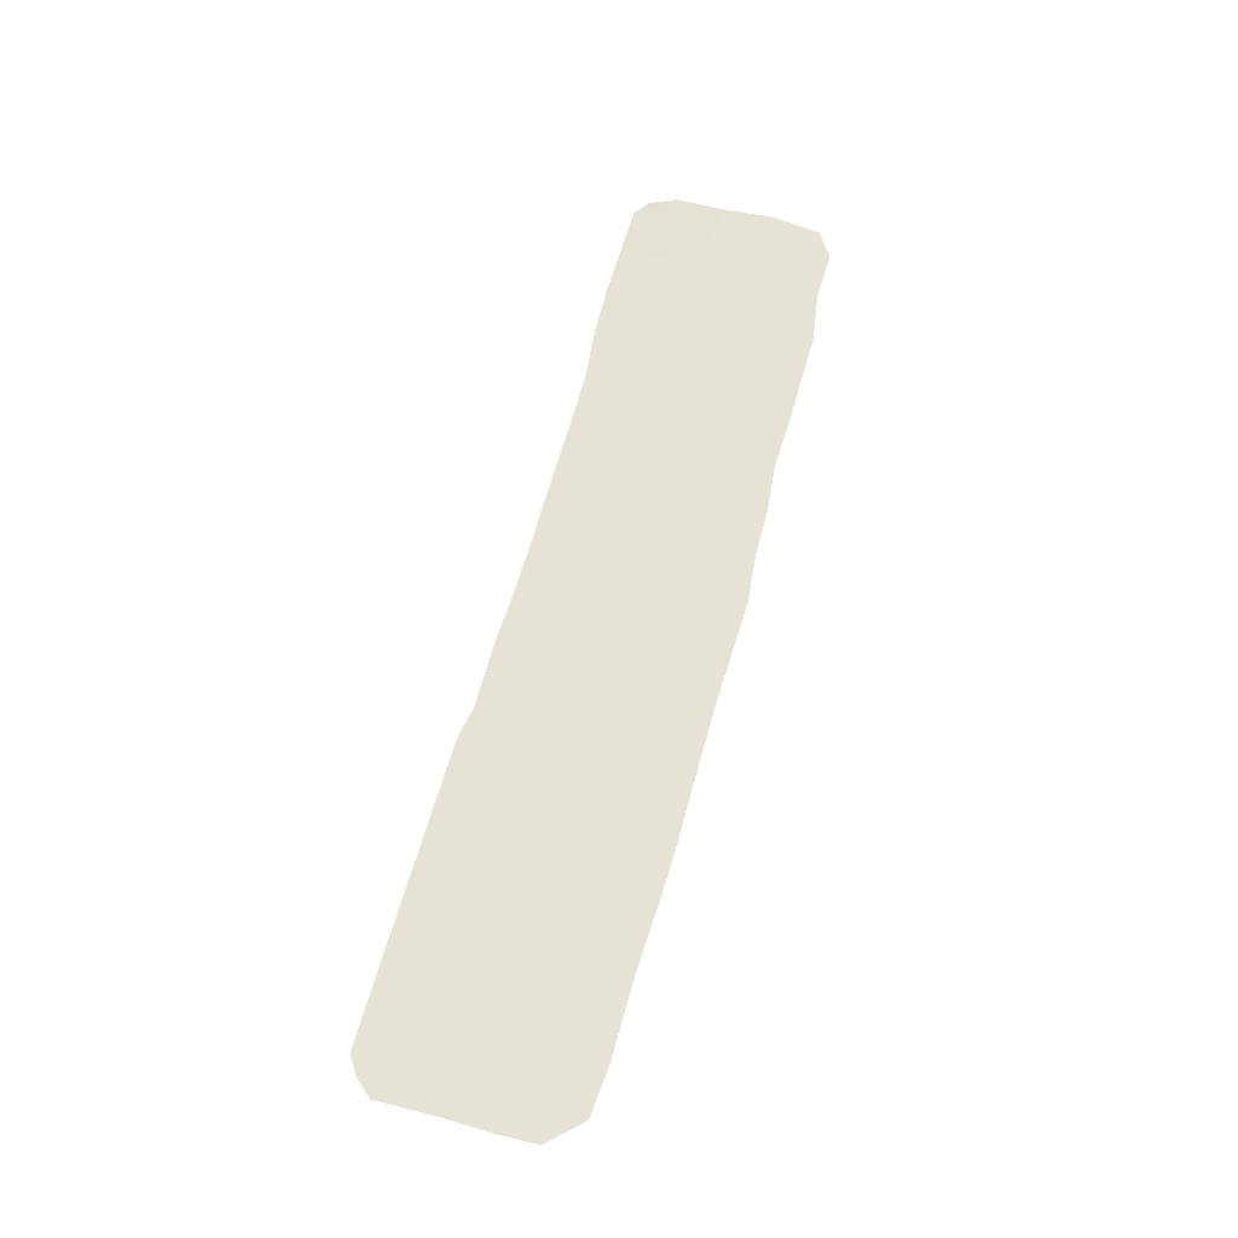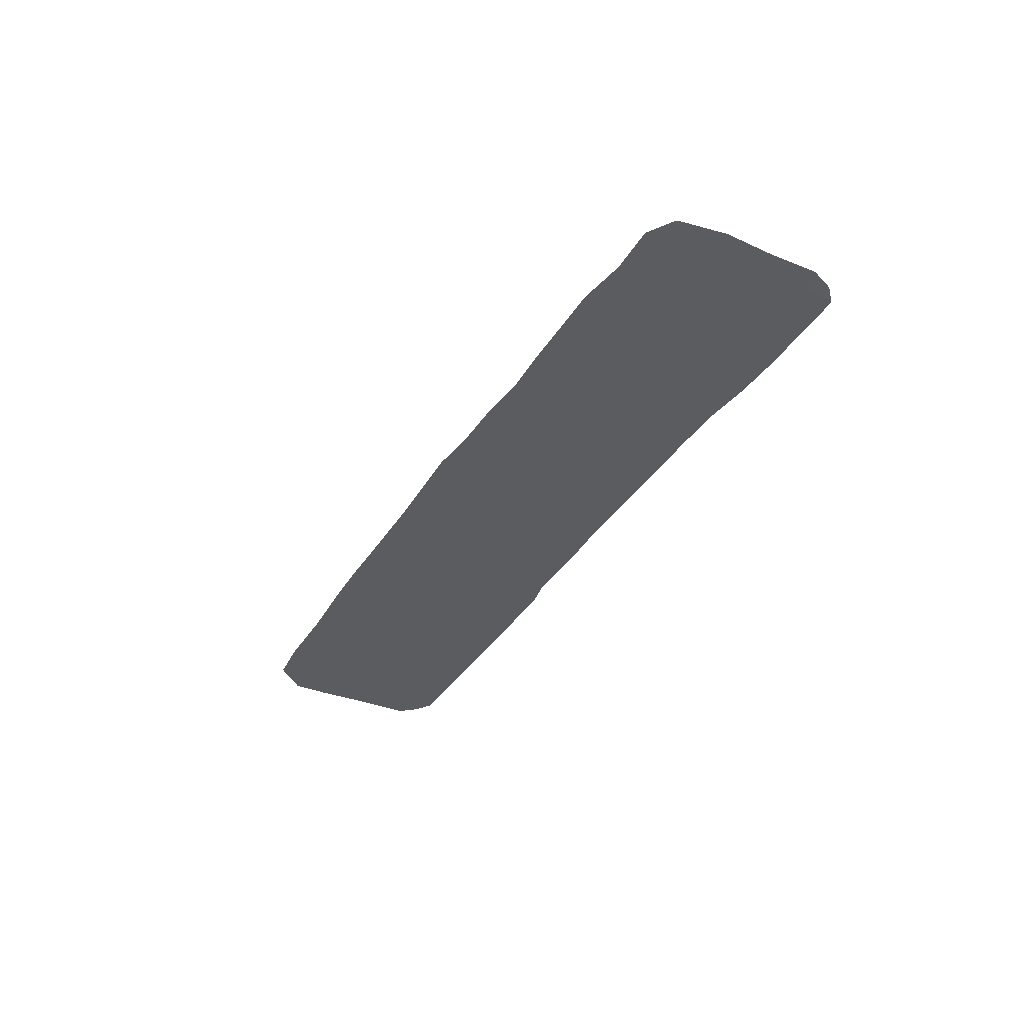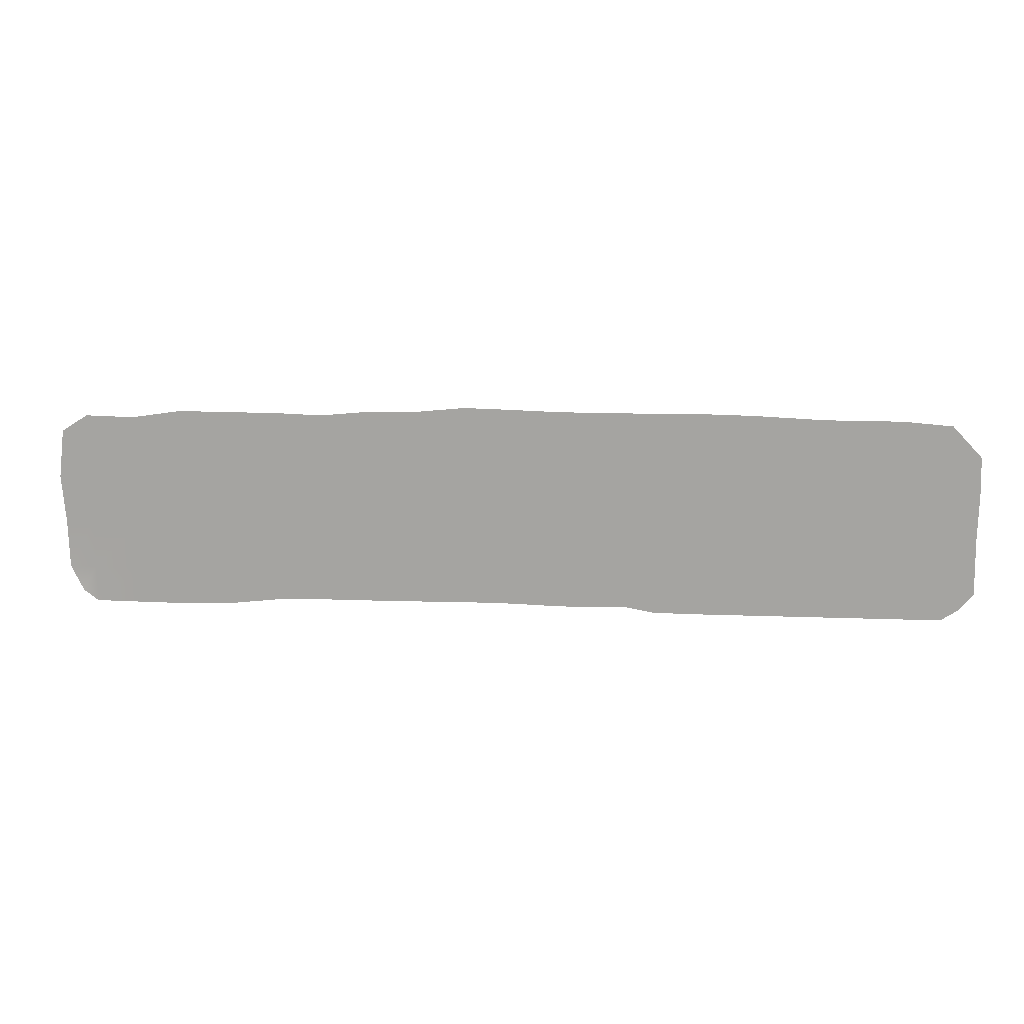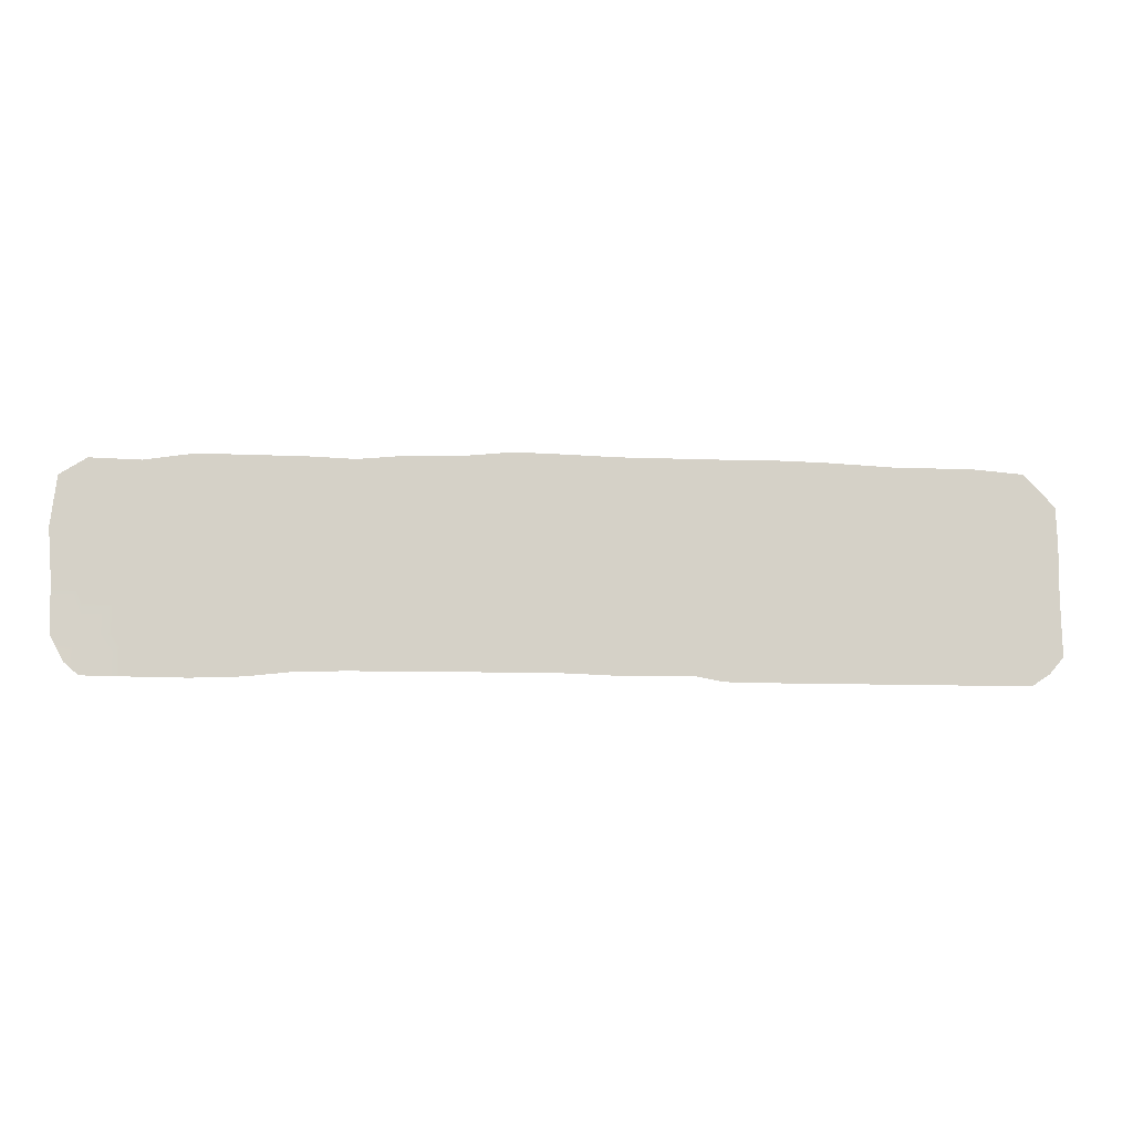
<metadata>
{"format":"obj","ext":"obj","renderer":"f3d","projection":"perspective","resolution":1024,"background":"white","views":[{"elev":64.0,"azim":-74.4,"up":"+Y"},{"elev":-34.8,"azim":62.8,"up":"+Y"},{"elev":15.9,"azim":-175.6,"up":"+Z"},{"elev":-10.3,"azim":174.2,"up":"+Z"}]}
</metadata>
<code>
v -8.585 -0.02103 0.5111
v -8.016 -0.02103 0.5111
v -7.126 -0.02103 0.5111
v -6.235 -0.02103 0.5111
v -5.345 -0.02103 0.5111
v -4.454 -0.02103 0.5111
v -3.564 -0.02103 0.5111
v -2.673 -0.02103 0.5111
v -1.783 -0.02103 0.5111
v -0.8925 -0.02103 0.5111
v -0.002064 -0.02103 0.5111
v 0.8884 -0.02103 0.5111
v 1.779 -0.02103 0.5111
v 2.669 -0.02103 0.5111
v 3.56 -0.02103 0.5111
v 4.45 -0.02103 0.5111
v 5.341 -0.02103 0.5111
v 6.231 -0.02103 0.5111
v 7.122 -0.02103 0.5111
v 8.012 -0.02103 0.5111
v 8.594 -0.02103 0.5111
v -8.572 -0.02103 -0.3794
v -8.016 -0.02103 -0.3794
v -7.126 -0.02103 -0.3794
v -6.235 -0.02103 -0.3794
v -5.345 -0.02103 -0.3794
v -4.454 -0.02103 -0.3794
v -3.564 -0.02103 -0.3794
v -2.673 -0.02103 -0.3794
v -1.783 -0.02103 -0.3794
v -0.8925 -0.02103 -0.3794
v -0.002064 -0.02103 -0.3794
v 0.8884 -0.02103 -0.3794
v 1.779 -0.02103 -0.3794
v 2.669 -0.02103 -0.3794
v 3.56 -0.02103 -0.3794
v 4.45 -0.02103 -0.3794
v 5.341 -0.02103 -0.3794
v 6.231 -0.02103 -0.3794
v 7.122 -0.02103 -0.3794
v 8.012 -0.02103 -0.3794
v 8.525 -0.02103 -0.3794
v -8.594 -0.02103 -1.422
v -8.016 -0.02103 -1.27
v -7.126 -0.02103 -1.27
v -6.235 -0.02103 -1.27
v -5.345 -0.02103 -1.27
v -4.454 -0.02103 -1.27
v -3.564 -0.02103 -1.27
v -2.673 -0.02103 -1.27
v -1.783 -0.02103 -1.27
v -0.8925 -0.02103 -1.27
v -0.002064 -0.02103 -1.27
v 0.8884 -0.02103 -1.27
v 1.779 -0.02103 -1.27
v 2.669 -0.02103 -1.27
v 3.56 -0.02103 -1.27
v 4.45 -0.02103 -1.27
v 5.341 -0.02103 -1.27
v 6.231 -0.02103 -1.27
v 7.122 -0.02103 -1.27
v 8.012 -0.02103 -1.27
v 8.506 -0.02103 -1.27
v -8.343 -0.02103 -1.72
v -8.016 -0.02103 -1.935
v -7.126 -0.02103 -1.935
v -6.235 -0.02103 -1.935
v -5.345 -0.02103 -1.935
v -4.454 -0.02103 -1.935
v -3.564 -0.02103 -1.935
v -2.673 -0.02103 -1.927
v -2.159 -0.02103 -1.83
v -0.8925 -0.02103 -1.846
v -0.002064 -0.02103 -1.813
v 0.8884 -0.02103 -1.807
v 1.779 -0.02103 -1.816
v 2.669 -0.02103 -1.82
v 3.56 -0.02103 -1.82
v 4.45 -0.02103 -1.838
v 5.341 -0.02103 -1.935
v 6.231 -0.02103 -1.968
v 7.122 -0.02103 -1.961
v 8.012 -0.02103 -1.95
v 8.266 0.02103 -1.731
v -8.562 -0.02103 1.203
v -8.016 -0.02103 1.779
v -7.126 -0.02103 1.852
v -6.235 -0.02103 1.853
v -5.707 -0.02103 1.853
v -4.454 -0.02103 1.911
v -3.564 -0.02103 1.927
v -2.673 -0.02103 1.919
v -1.783 -0.02103 1.919
v -0.8925 -0.02103 1.919
v -0.002064 -0.02103 1.947
v 0.8884 -0.02103 1.968
v 1.779 -0.02103 1.88
v 2.669 -0.02103 1.866
v 3.56 -0.02103 1.782
v 4.45 -0.02103 1.812
v 5.341 -0.02103 1.813
v 6.231 -0.02103 1.82
v 7.122 -0.02103 1.684
v 8.012 -0.02103 1.706
v 8.485 -0.02103 1.402
f 85 86 2 1
f 86 87 3 2
f 87 88 4 3
f 88 89 5 4
f 89 90 6 5
f 90 91 7 6
f 91 92 8 7
f 92 93 9 8
f 93 94 10 9
f 94 95 11 10
f 95 96 12 11
f 96 97 13 12
f 97 98 14 13
f 98 99 15 14
f 99 100 16 15
f 100 101 17 16
f 101 102 18 17
f 102 103 19 18
f 103 104 20 19
f 104 105 21 20
f 1 2 23 22
f 2 3 24 23
f 3 4 25 24
f 4 5 26 25
f 5 6 27 26
f 6 7 28 27
f 7 8 29 28
f 8 9 30 29
f 9 10 31 30
f 10 11 32 31
f 11 12 33 32
f 12 13 34 33
f 13 14 35 34
f 14 15 36 35
f 15 16 37 36
f 16 17 38 37
f 17 18 39 38
f 18 19 40 39
f 19 20 41 40
f 20 21 42 41
f 22 23 44 43
f 23 24 45 44
f 24 25 46 45
f 25 26 47 46
f 26 27 48 47
f 27 28 49 48
f 28 29 50 49
f 29 30 51 50
f 30 31 52 51
f 31 32 53 52
f 32 33 54 53
f 33 34 55 54
f 34 35 56 55
f 35 36 57 56
f 36 37 58 57
f 37 38 59 58
f 38 39 60 59
f 39 40 61 60
f 40 41 62 61
f 41 42 63 62
f 43 44 65 64
f 44 45 66 65
f 45 46 67 66
f 46 47 68 67
f 47 48 69 68
f 48 49 70 69
f 49 50 71 70
f 50 51 72 71
f 51 52 73 72
f 52 53 74 73
f 53 54 75 74
f 54 55 76 75
f 55 56 77 76
f 56 57 78 77
f 57 58 79 78
f 58 59 80 79
f 59 60 81 80
f 60 61 82 81
f 61 62 83 82
f 62 63 84 83

</code>
